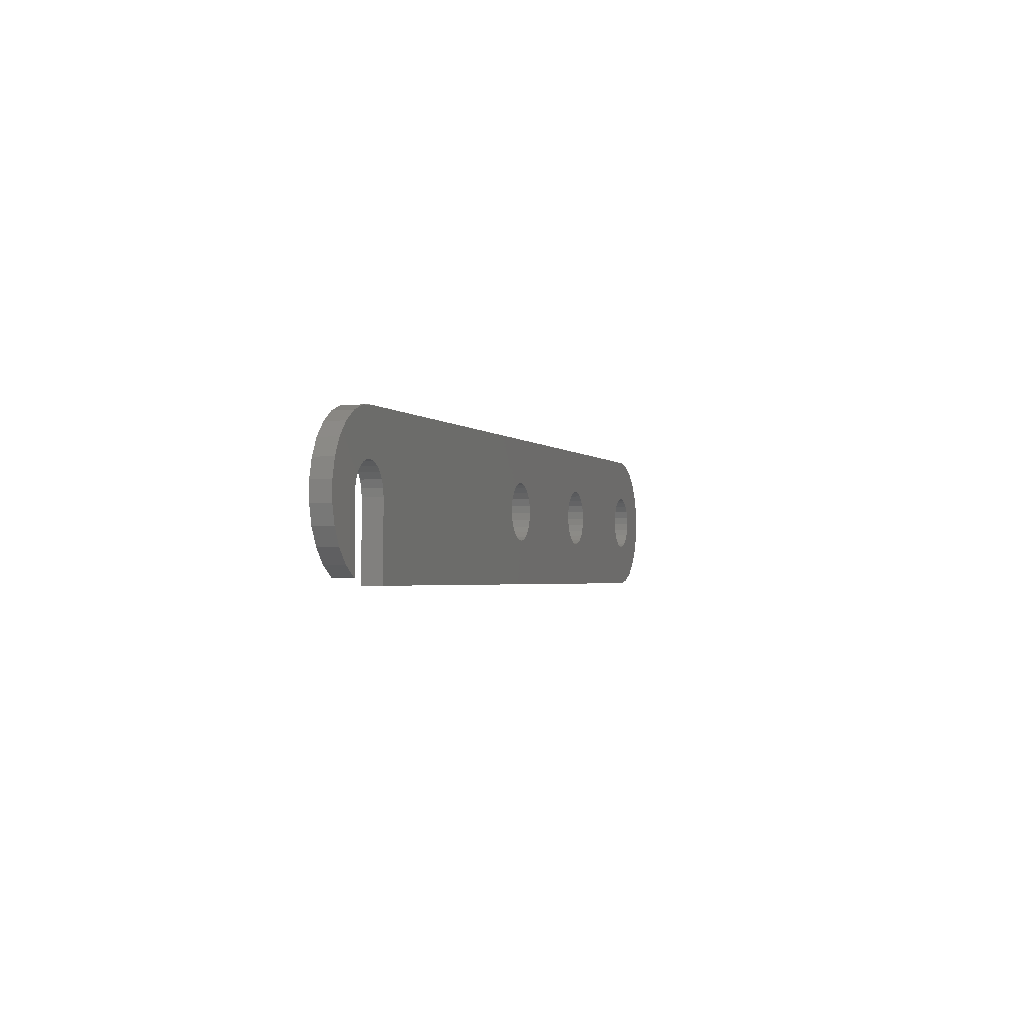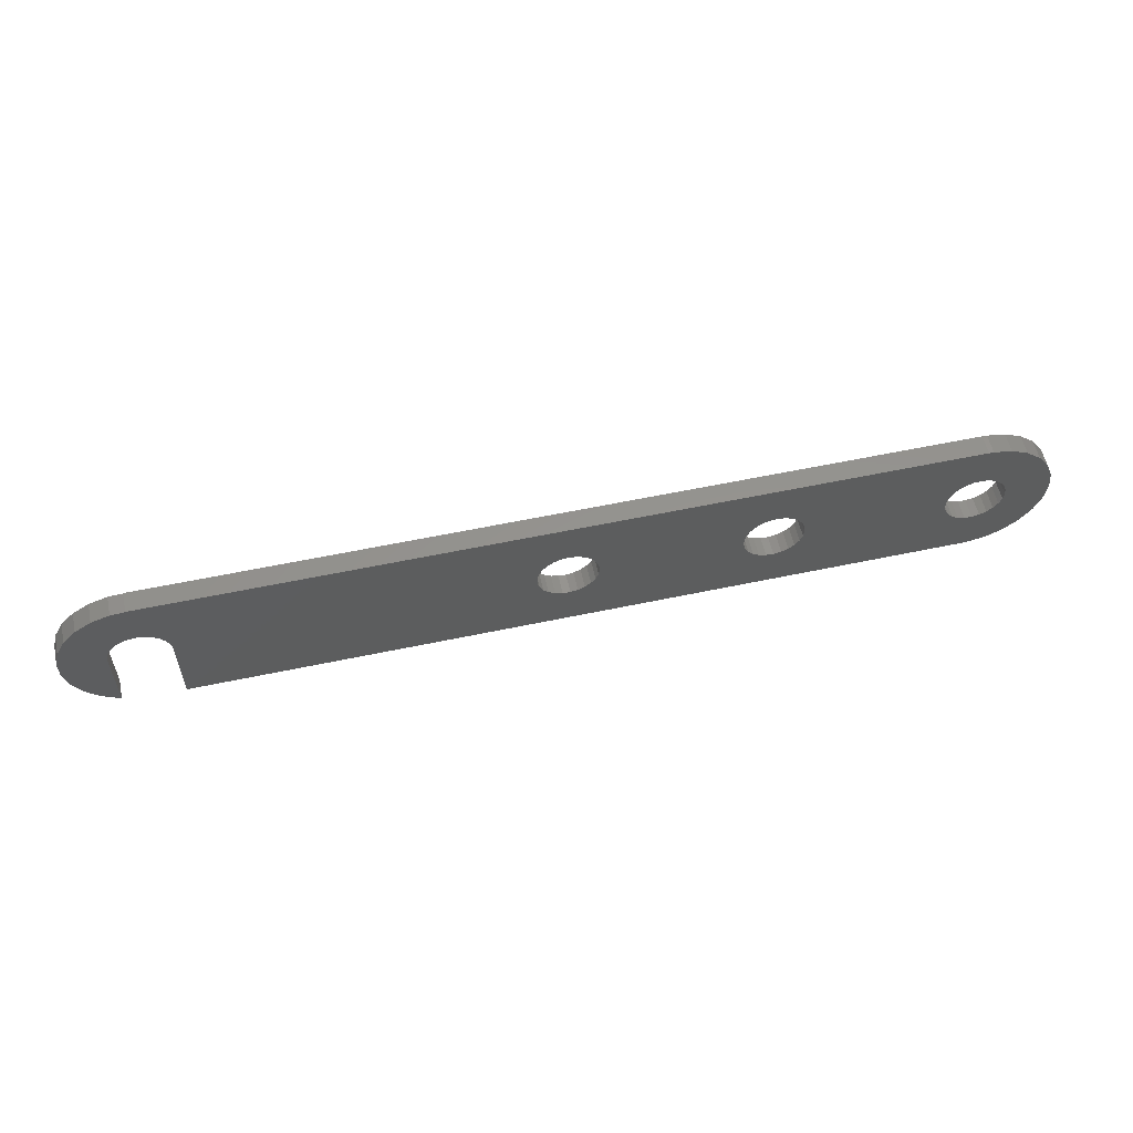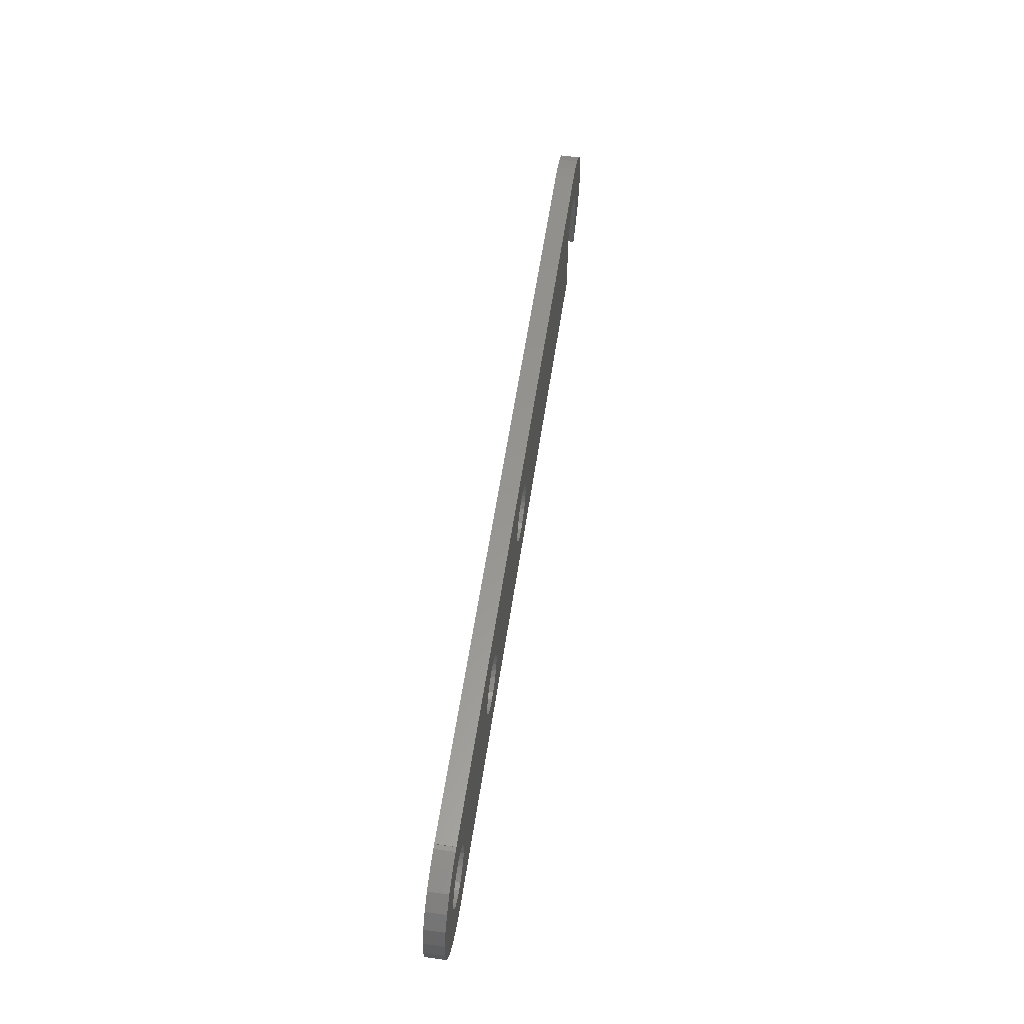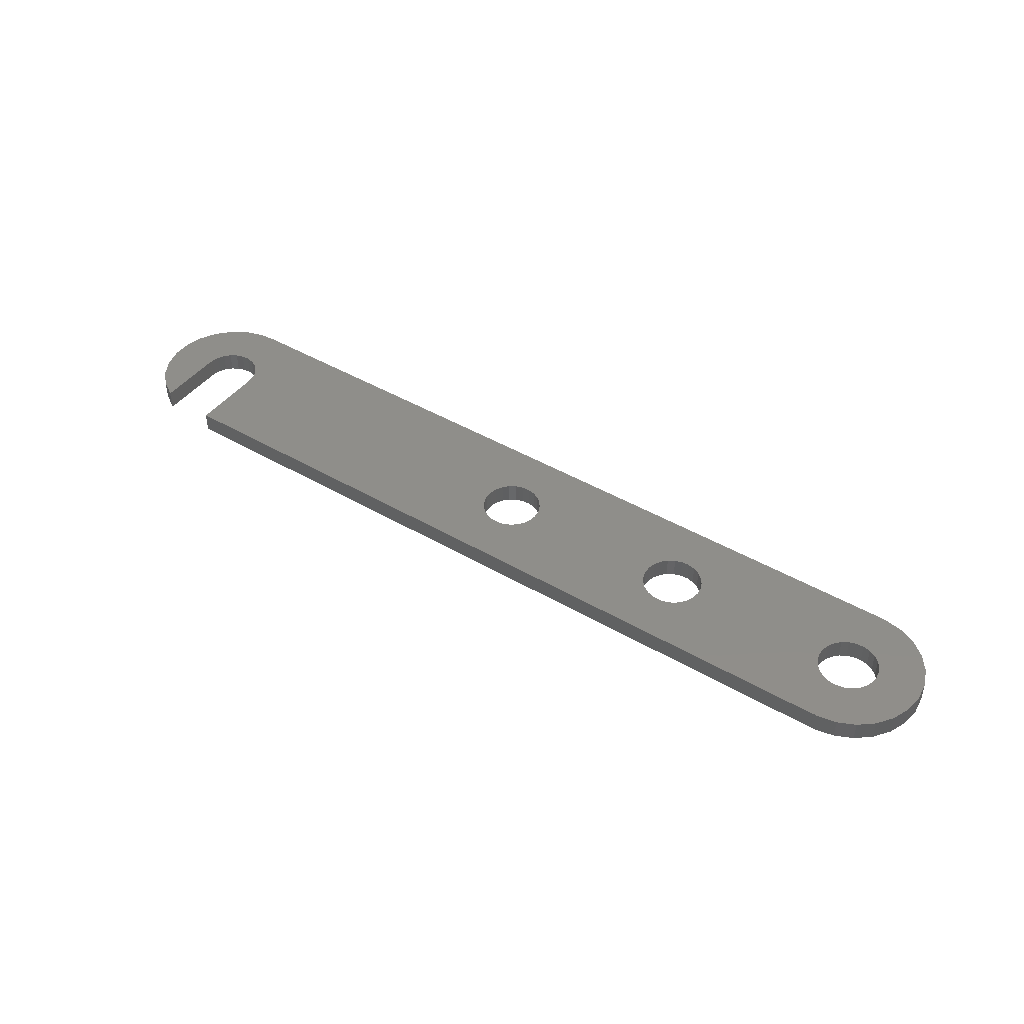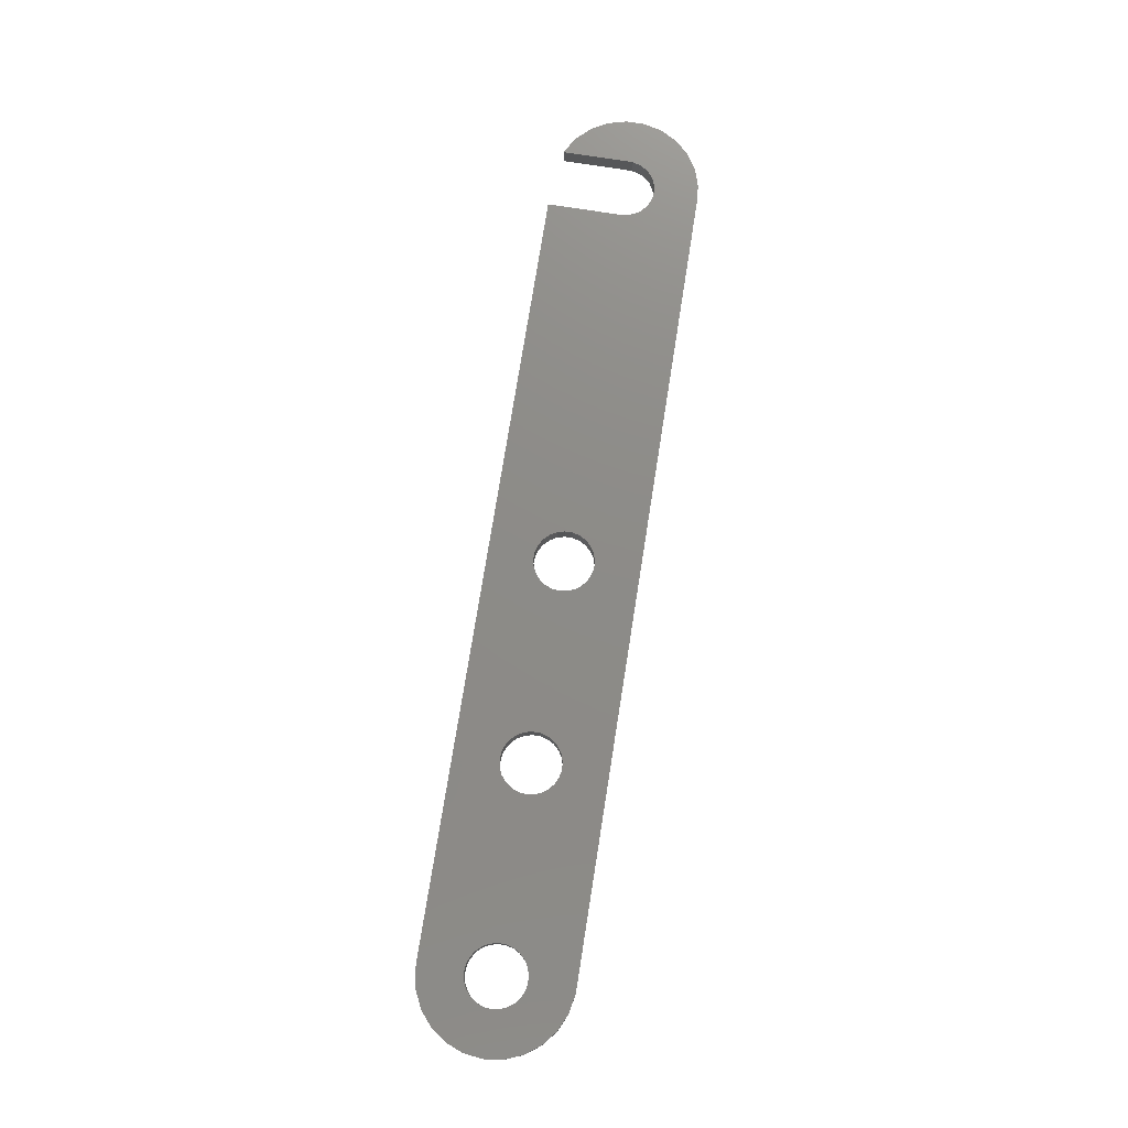
<metadata>
{"format":"stl","ext":"stl","renderer":"f3d","projection":"perspective","resolution":1024,"background":"white","views":[{"elev":-2.1,"azim":-71.5,"up":"+Y"},{"elev":57.0,"azim":-12.5,"up":"+Y"},{"elev":58.0,"azim":98.5,"up":"+Y"},{"elev":43.9,"azim":34.5,"up":"+Z"},{"elev":75.6,"azim":99.0,"up":"+Z"}]}
</metadata>
<code>
# stl→obj: 244 verts, 496 faces
v -7.441 -0.94 0
v -7.441 0.94 2
v -7.441 0.94 0
v -7.441 -0.94 2
v 0 7.456 0
v -1.405 7.367 2
v 0 7.456 2
v -1.405 7.367 0
v -6.068 4.408 0
v -4.781 5.779 2
v -4.781 5.779 0
v -6.068 4.408 2
v 78.09 2.312 2
v 80 7.456 2
v 80 7.5 2
v 78.72 2.714 2
v 79.44 2.947 2
v 77.57 1.763 2
v 62.19 2.054 2
v 77.02 0.376 2
v 63 0 2
v 77.02 -0.376 2
v 62.91 0.7461 2
v 77.21 1.104 2
v 62.63 1.445 2
v 61.61 2.533 2
v 60.93 2.853 2
v 60.19 2.994 2
v 59.44 2.947 2
v 57.02 0.376 2
v 43 0 2
v 57.02 -0.376 2
v 42.91 0.7461 2
v 57.21 1.104 2
v 42.63 1.445 2
v 57.57 1.763 2
v 42.19 2.054 2
v 58.09 2.312 2
v 41.61 2.533 2
v 58.72 2.714 2
v 40.93 2.853 2
v 40.19 2.994 2
v 0 7.5 2
v 37.02 0.376 2
v 3 0 2
v 37.02 -0.376 2
v 2.906 0.7461 2
v 37.21 1.104 2
v 2.629 1.445 2
v 37.57 1.763 2
v 38.09 2.312 2
v 38.72 2.714 2
v 39.44 2.947 2
v 2.187 2.054 2
v 1.607 2.533 2
v 0.9271 2.853 2
v 0.1884 2.994 2
v -0.5621 2.947 2
v -1.277 2.714 2
v -3.193 6.786 2
v -1.912 2.312 2
v -2.427 1.763 2
v -2.976 0.376 2
v -3 0 2
v -2.976 0 2
v -2.789 1.104 2
v -6.973 2.761 2
v -3.193 -6.786 2
v -4.781 -5.779 2
v -3 -6.849 2
v -6.068 -4.408 2
v -6.973 -2.761 2
v 83 0 2
v 87.5 0 2
v 87.26 1.865 2
v 82.91 0.7461 2
v 86.57 3.613 2
v 87.26 -1.865 2
v 82.63 1.445 2
v 85.47 5.134 2
v 82.91 -0.7461 2
v 82.19 2.054 2
v 84.02 6.332 2
v 86.57 -3.613 2
v 82.63 -1.445 2
v 81.61 2.533 2
v 82.32 7.133 2
v 80.93 2.853 2
v 80.47 7.485 2
v 80.19 2.994 2
v 85.47 -5.134 2
v 82.19 -2.054 2
v 84.02 -6.332 2
v 81.61 -2.533 2
v 82.32 -7.133 2
v 80.93 -2.853 2
v 80.47 -7.485 2
v 80.19 -2.994 2
v 80 -7.456 2
v 79.44 -2.947 2
v 78.72 -2.714 2
v 78.09 -2.312 2
v 80 -7.5 2
v 77.57 -1.763 2
v 62.63 -1.445 2
v 77.21 -1.104 2
v 62.91 -0.7461 2
v 62.19 -2.054 2
v 61.61 -2.533 2
v 60.93 -2.853 2
v 60.19 -2.994 2
v 59.44 -2.947 2
v 42.91 -0.7461 2
v 57.21 -1.104 2
v 42.63 -1.445 2
v 57.57 -1.763 2
v 42.19 -2.054 2
v 58.09 -2.312 2
v 41.61 -2.533 2
v 58.72 -2.714 2
v 40.93 -2.853 2
v 40.19 -2.994 2
v 3 -7.5 2
v 39.44 -2.947 2
v 37.21 -1.104 2
v 37.57 -1.763 2
v 38.09 -2.312 2
v 38.72 -2.714 2
v -3.193 6.786 0
v -3 -6.849 0
v -3.193 -6.786 0
v -3 0 0
v -2.976 0 0
v -2.976 0.376 0
v -0.5621 2.947 0
v 0.1884 2.994 0
v -1.277 2.714 0
v -1.912 2.312 0
v -2.427 1.763 0
v -2.789 1.104 0
v -6.973 2.761 0
v -4.781 -5.779 0
v -6.068 -4.408 0
v -6.973 -2.761 0
v 78.09 -2.312 0
v 80 -7.456 0
v 80 -7.5 0
v 78.72 -2.714 0
v 79.44 -2.947 0
v 77.57 -1.763 0
v 62.19 -2.054 0
v 77.02 -0.376 0
v 63 0 0
v 77.02 0.376 0
v 62.91 -0.7461 0
v 77.21 -1.104 0
v 62.63 -1.445 0
v 61.61 -2.533 0
v 60.93 -2.853 0
v 60.19 -2.994 0
v 59.44 -2.947 0
v 57.02 -0.376 0
v 43 0 0
v 57.02 0.376 0
v 42.91 -0.7461 0
v 57.21 -1.104 0
v 42.63 -1.445 0
v 57.57 -1.763 0
v 42.19 -2.054 0
v 58.09 -2.312 0
v 41.61 -2.533 0
v 58.72 -2.714 0
v 40.93 -2.853 0
v 40.19 -2.994 0
v 3 -7.5 0
v 3 0 0
v 37.02 -0.376 0
v 37.21 -1.104 0
v 37.57 -1.763 0
v 38.09 -2.312 0
v 38.72 -2.714 0
v 39.44 -2.947 0
v 83 0 0
v 87.5 0 0
v 87.26 -1.865 0
v 82.91 -0.7461 0
v 86.57 -3.613 0
v 87.26 1.865 0
v 82.63 -1.445 0
v 85.47 -5.134 0
v 82.91 0.7461 0
v 82.19 -2.054 0
v 84.02 -6.332 0
v 86.57 3.613 0
v 82.63 1.445 0
v 81.61 -2.533 0
v 82.32 -7.133 0
v 80.93 -2.853 0
v 80.47 -7.485 0
v 80.19 -2.994 0
v 85.47 5.134 0
v 82.19 2.054 0
v 84.02 6.332 0
v 81.61 2.533 0
v 82.32 7.133 0
v 80.93 2.853 0
v 80.47 7.485 0
v 80.19 2.994 0
v 80 7.456 0
v 79.44 2.947 0
v 78.72 2.714 0
v 78.09 2.312 0
v 80 7.5 0
v 77.57 1.763 0
v 62.63 1.445 0
v 77.21 1.104 0
v 62.91 0.7461 0
v 62.19 2.054 0
v 61.61 2.533 0
v 60.93 2.853 0
v 60.19 2.994 0
v 59.44 2.947 0
v 42.91 0.7461 0
v 57.21 1.104 0
v 42.63 1.445 0
v 57.57 1.763 0
v 42.19 2.054 0
v 58.09 2.312 0
v 41.61 2.533 0
v 58.72 2.714 0
v 40.93 2.853 0
v 40.19 2.994 0
v 0 7.5 0
v 39.44 2.947 0
v 37.02 0.376 0
v 2.906 0.7461 0
v 37.21 1.104 0
v 2.629 1.445 0
v 37.57 1.763 0
v 38.09 2.312 0
v 38.72 2.714 0
v 2.187 2.054 0
v 1.607 2.533 0
v 0.9271 2.853 0
f 1 2 3
f 2 1 4
f 5 6 7
f 6 5 8
f 9 10 11
f 10 9 12
f 13 14 15
f 14 16 17
f 14 13 16
f 15 18 13
f 19 18 15
f 20 21 22
f 23 20 24
f 25 18 19
f 20 23 21
f 24 25 23
f 18 25 24
f 15 26 19
f 15 27 26
f 15 28 27
f 15 29 28
f 30 31 32
f 33 30 34
f 35 34 36
f 37 36 38
f 39 38 40
f 41 40 29
f 42 29 15
f 30 33 31
f 34 35 33
f 36 37 35
f 38 39 37
f 40 41 39
f 29 42 41
f 43 42 15
f 44 45 46
f 47 44 48
f 49 48 50
f 43 50 51
f 43 51 52
f 43 52 53
f 42 43 53
f 44 47 45
f 48 49 47
f 50 43 49
f 49 43 54
f 7 54 43
f 54 7 55
f 55 7 56
f 56 7 57
f 7 58 57
f 6 58 7
f 58 6 59
f 60 59 6
f 59 60 61
f 10 61 60
f 61 10 62
f 63 64 65
f 12 62 10
f 62 12 66
f 67 66 12
f 66 67 63
f 68 64 69
f 64 68 70
f 2 63 67
f 64 71 69
f 63 2 64
f 64 72 71
f 4 64 2
f 64 4 72
f 73 74 75
f 76 75 77
f 74 73 78
f 79 77 80
f 81 78 73
f 82 80 83
f 78 81 84
f 85 84 81
f 75 76 73
f 77 79 76
f 86 83 87
f 80 82 79
f 83 86 82
f 87 88 86
f 89 88 87
f 89 90 88
f 14 90 89
f 90 14 17
f 84 85 91
f 92 91 85
f 91 92 93
f 94 93 92
f 93 94 95
f 96 95 94
f 96 97 95
f 98 97 96
f 98 99 97
f 100 99 98
f 101 99 100
f 102 99 101
f 99 102 103
f 104 103 102
f 105 104 106
f 107 22 21
f 22 107 106
f 105 106 107
f 104 105 108
f 104 108 103
f 109 103 108
f 110 103 109
f 111 103 110
f 112 103 111
f 113 32 31
f 32 113 114
f 115 114 113
f 114 115 116
f 117 116 115
f 116 117 118
f 119 118 117
f 118 119 120
f 121 120 119
f 120 121 112
f 122 112 121
f 112 122 103
f 123 122 124
f 123 46 45
f 46 123 125
f 125 123 126
f 126 123 127
f 127 123 128
f 128 123 124
f 122 123 103
f 129 10 60
f 10 129 11
f 130 131 132
f 133 132 134
f 135 5 136
f 8 135 137
f 135 8 5
f 129 137 138
f 11 138 139
f 9 139 140
f 141 140 134
f 137 129 8
f 3 134 132
f 142 132 131
f 143 132 142
f 138 11 129
f 144 132 143
f 139 9 11
f 1 132 144
f 140 141 9
f 3 132 1
f 134 3 141
f 145 146 147
f 146 148 149
f 146 145 148
f 147 150 145
f 151 150 147
f 152 153 154
f 155 152 156
f 157 150 151
f 152 155 153
f 156 157 155
f 150 157 156
f 147 158 151
f 147 159 158
f 147 160 159
f 147 161 160
f 162 163 164
f 165 162 166
f 167 166 168
f 169 168 170
f 171 170 172
f 173 172 161
f 174 161 147
f 162 165 163
f 166 167 165
f 168 169 167
f 170 171 169
f 172 173 171
f 161 174 173
f 175 174 147
f 176 177 175
f 178 175 177
f 179 175 178
f 180 175 179
f 181 175 180
f 182 175 181
f 174 175 182
f 183 184 185
f 186 185 187
f 184 183 188
f 189 187 190
f 191 188 183
f 192 190 193
f 188 191 194
f 195 194 191
f 185 186 183
f 187 189 186
f 196 193 197
f 190 192 189
f 193 196 192
f 197 198 196
f 199 198 197
f 199 200 198
f 146 200 199
f 200 146 149
f 194 195 201
f 202 201 195
f 201 202 203
f 204 203 202
f 203 204 205
f 206 205 204
f 206 207 205
f 208 207 206
f 208 209 207
f 210 209 208
f 211 209 210
f 212 209 211
f 209 212 213
f 214 213 212
f 215 214 216
f 217 154 153
f 154 217 216
f 215 216 217
f 214 215 218
f 214 218 213
f 219 213 218
f 220 213 219
f 221 213 220
f 222 213 221
f 223 164 163
f 164 223 224
f 225 224 223
f 224 225 226
f 227 226 225
f 226 227 228
f 229 228 227
f 228 229 230
f 231 230 229
f 230 231 222
f 232 222 231
f 222 232 213
f 233 232 234
f 177 176 235
f 236 235 176
f 235 236 237
f 238 237 236
f 237 238 239
f 233 239 238
f 239 233 240
f 240 233 241
f 241 233 234
f 233 238 242
f 5 242 243
f 5 243 244
f 5 244 136
f 242 5 233
f 232 233 213
f 141 12 9
f 12 141 67
f 3 67 141
f 67 3 2
f 8 60 6
f 60 8 129
f 142 68 69
f 68 142 131
f 142 71 143
f 71 142 69
f 144 4 1
f 4 144 72
f 131 70 68
f 70 131 130
f 143 72 144
f 72 143 71
f 74 188 75
f 188 74 184
f 207 14 89
f 14 207 209
f 201 83 80
f 83 201 203
f 75 194 77
f 194 75 188
f 203 87 83
f 87 203 205
f 91 187 84
f 187 91 190
f 84 185 78
f 185 84 187
f 77 201 80
f 201 77 194
f 205 89 87
f 89 205 207
f 78 184 74
f 184 78 185
f 199 95 97
f 95 199 197
f 193 91 93
f 91 193 190
f 146 97 99
f 97 146 199
f 197 93 95
f 93 197 193
f 5 43 233
f 43 5 7
f 103 146 99
f 146 103 147
f 14 213 15
f 213 14 209
f 175 103 123
f 103 175 147
f 213 43 15
f 43 213 233
f 176 47 236
f 47 176 45
f 65 134 63
f 134 65 133
f 135 57 58
f 57 135 136
f 243 54 55
f 54 243 242
f 236 49 238
f 49 236 47
f 244 55 56
f 55 244 243
f 62 138 61
f 138 62 139
f 138 59 61
f 59 138 137
f 238 54 242
f 54 238 49
f 136 56 57
f 56 136 244
f 66 139 62
f 139 66 140
f 63 140 66
f 140 63 134
f 137 58 59
f 58 137 135
f 163 33 223
f 33 163 31
f 46 235 44
f 235 46 177
f 225 37 227
f 37 225 35
f 223 35 225
f 35 223 33
f 232 41 42
f 41 232 231
f 240 52 51
f 52 240 241
f 44 237 48
f 237 44 235
f 50 240 51
f 240 50 239
f 171 121 119
f 121 171 173
f 229 37 39
f 37 229 227
f 234 42 53
f 42 234 232
f 231 39 41
f 39 231 229
f 48 239 50
f 239 48 237
f 241 53 52
f 53 241 234
f 167 113 165
f 113 167 115
f 181 127 128
f 127 181 180
f 127 179 126
f 179 127 180
f 169 115 167
f 115 169 117
f 165 31 163
f 31 165 113
f 125 177 46
f 177 125 178
f 169 119 117
f 119 169 171
f 173 122 121
f 122 173 174
f 174 124 122
f 124 174 182
f 126 178 125
f 178 126 179
f 182 128 124
f 128 182 181
f 70 132 64
f 132 70 130
f 175 45 176
f 45 175 123
f 132 65 64
f 65 132 133
f 183 76 191
f 76 183 73
f 22 154 20
f 154 22 152
f 210 90 17
f 90 210 208
f 198 98 96
f 98 198 200
f 204 82 86
f 82 204 202
f 191 79 195
f 79 191 76
f 206 86 88
f 86 206 204
f 18 212 13
f 212 18 214
f 212 16 13
f 16 212 211
f 195 82 202
f 82 195 79
f 208 88 90
f 88 208 206
f 24 214 18
f 214 24 216
f 20 216 24
f 216 20 154
f 211 17 16
f 17 211 210
f 186 73 183
f 73 186 81
f 192 85 189
f 85 192 92
f 189 81 186
f 81 189 85
f 102 150 104
f 150 102 145
f 106 152 22
f 152 106 156
f 148 102 101
f 102 148 145
f 200 100 98
f 100 200 149
f 149 101 100
f 101 149 148
f 104 156 106
f 156 104 150
f 192 94 92
f 94 192 196
f 196 96 94
f 96 196 198
f 153 23 217
f 23 153 21
f 32 164 30
f 164 32 162
f 215 19 218
f 19 215 25
f 217 25 215
f 25 217 23
f 220 26 27
f 26 220 219
f 228 40 38
f 40 228 230
f 30 224 34
f 224 30 164
f 36 228 38
f 228 36 226
f 158 110 109
f 110 158 159
f 219 19 26
f 19 219 218
f 222 28 29
f 28 222 221
f 34 226 36
f 226 34 224
f 230 29 40
f 29 230 222
f 157 107 155
f 107 157 105
f 172 118 120
f 118 172 170
f 118 168 116
f 168 118 170
f 151 105 157
f 105 151 108
f 155 21 153
f 21 155 107
f 221 27 28
f 27 221 220
f 114 162 32
f 162 114 166
f 151 109 108
f 109 151 158
f 159 111 110
f 111 159 160
f 160 112 111
f 112 160 161
f 116 166 114
f 166 116 168
f 161 120 112
f 120 161 172

</code>
